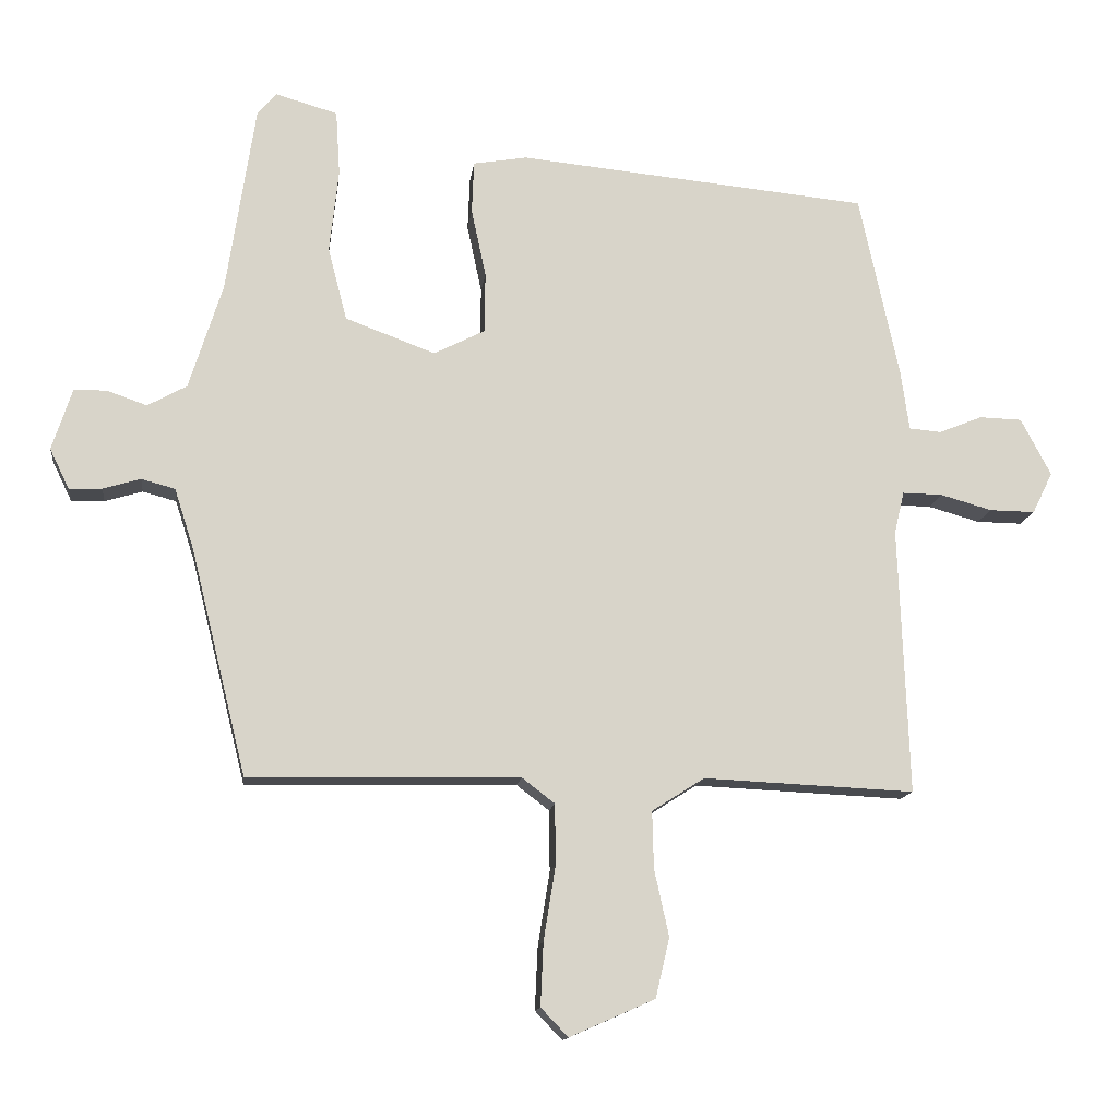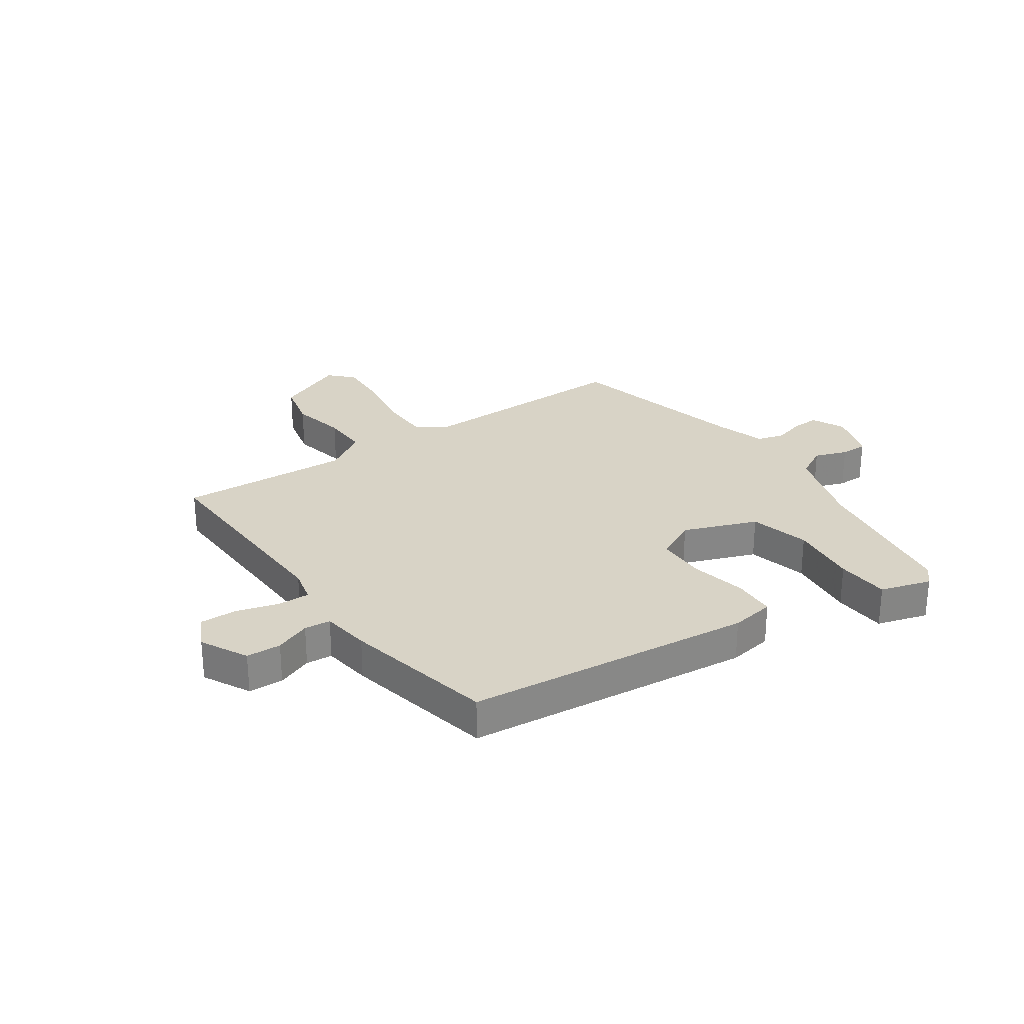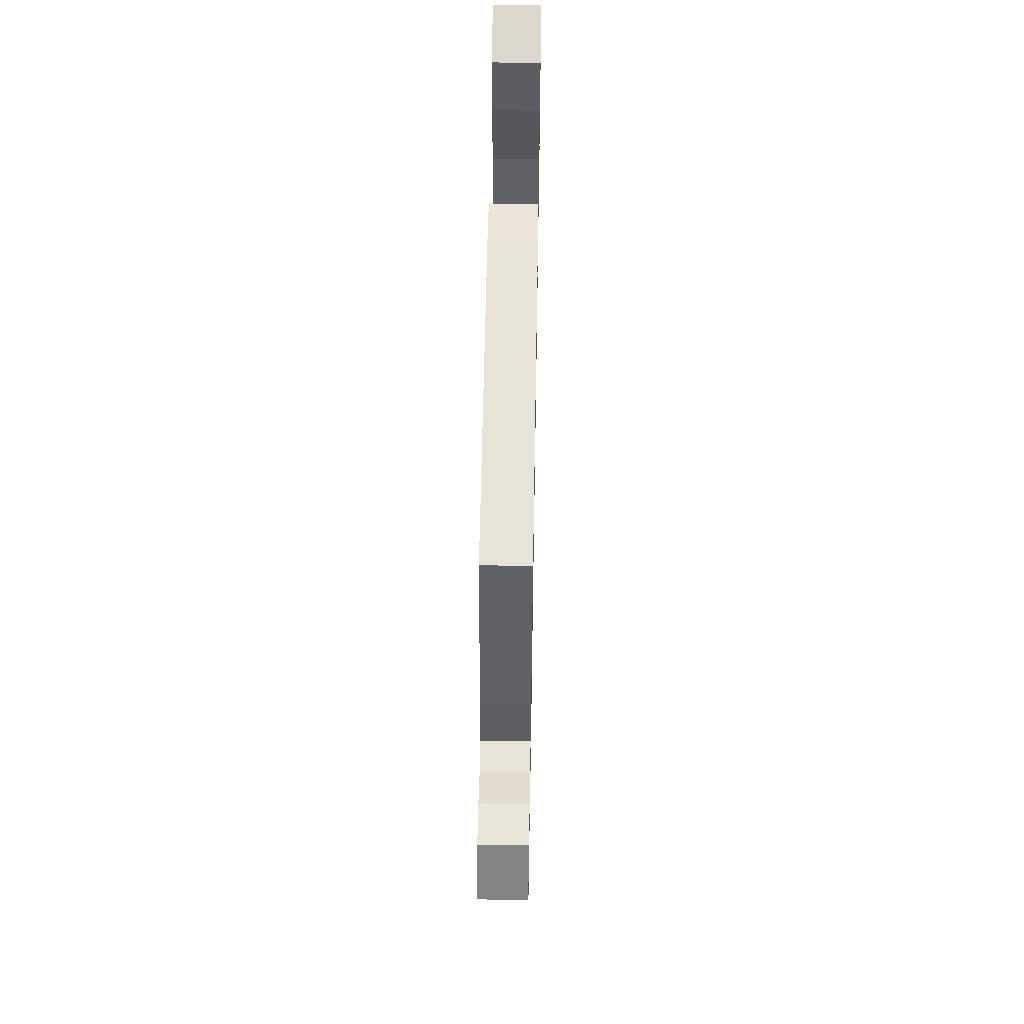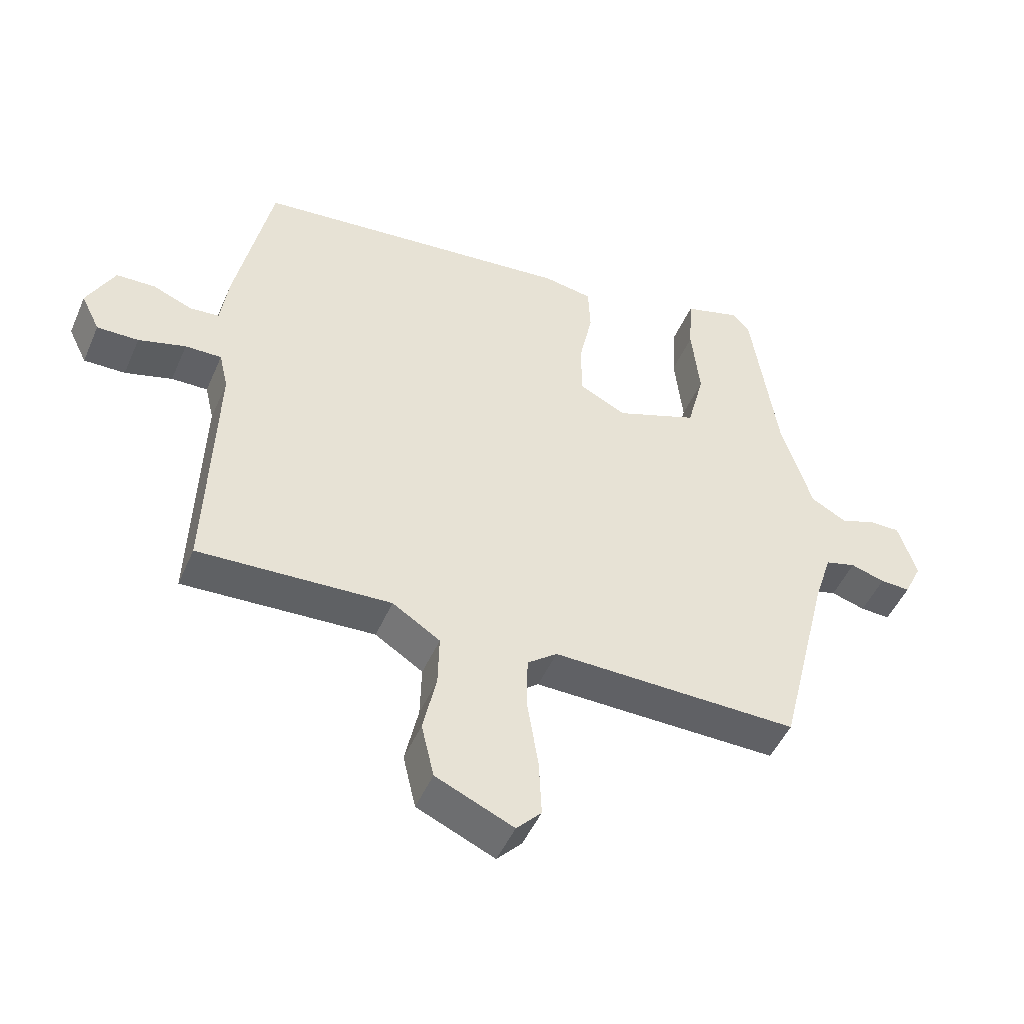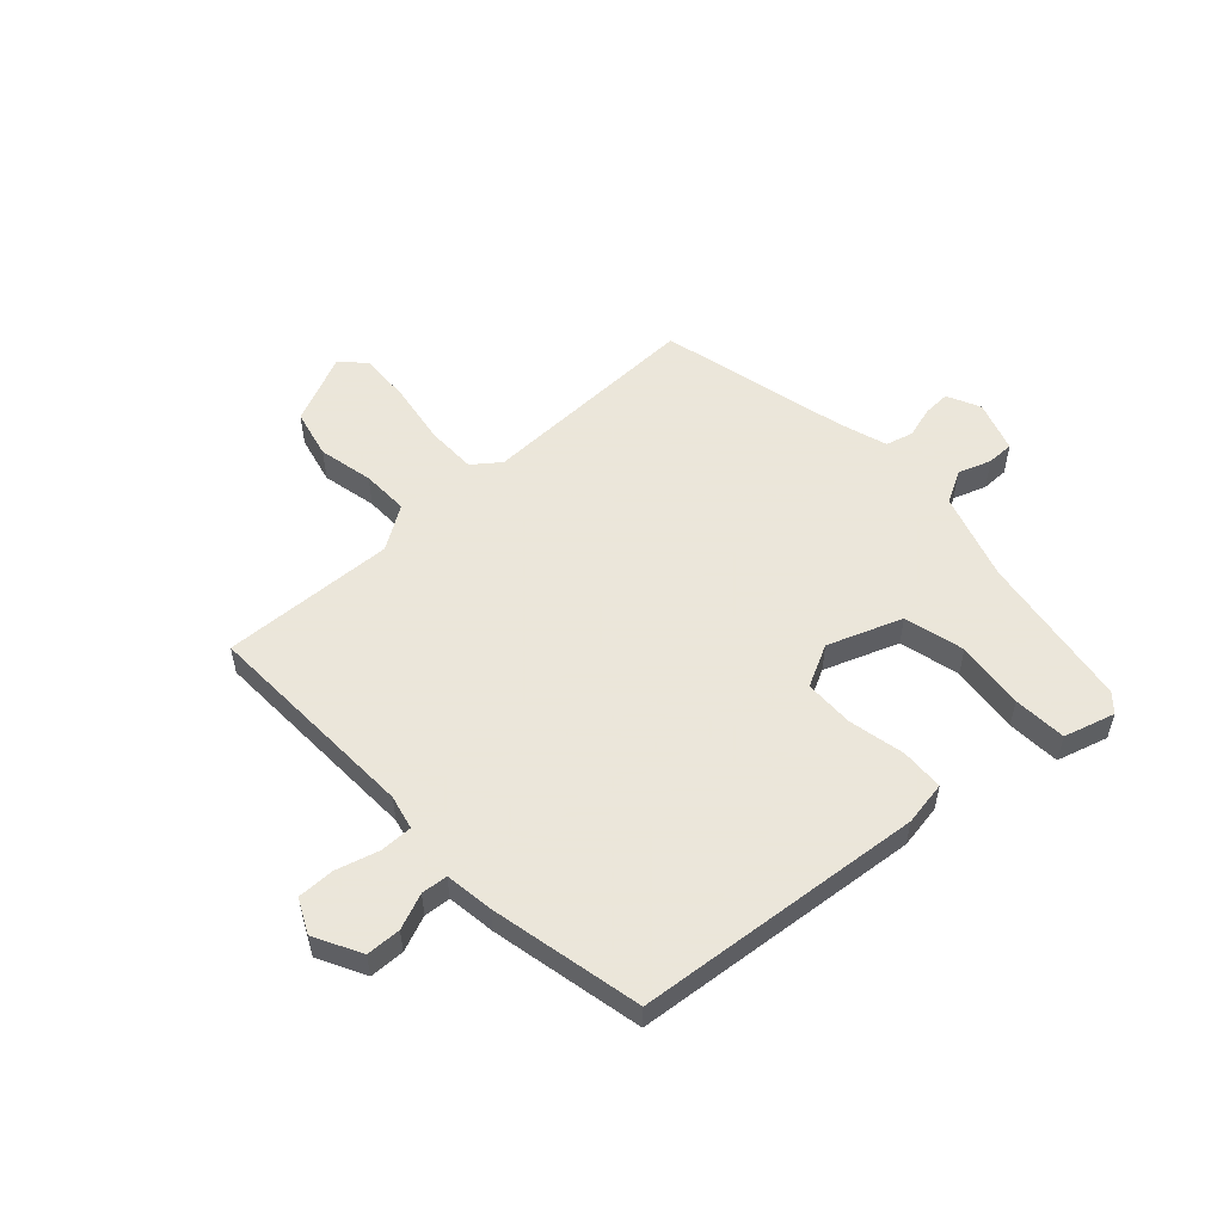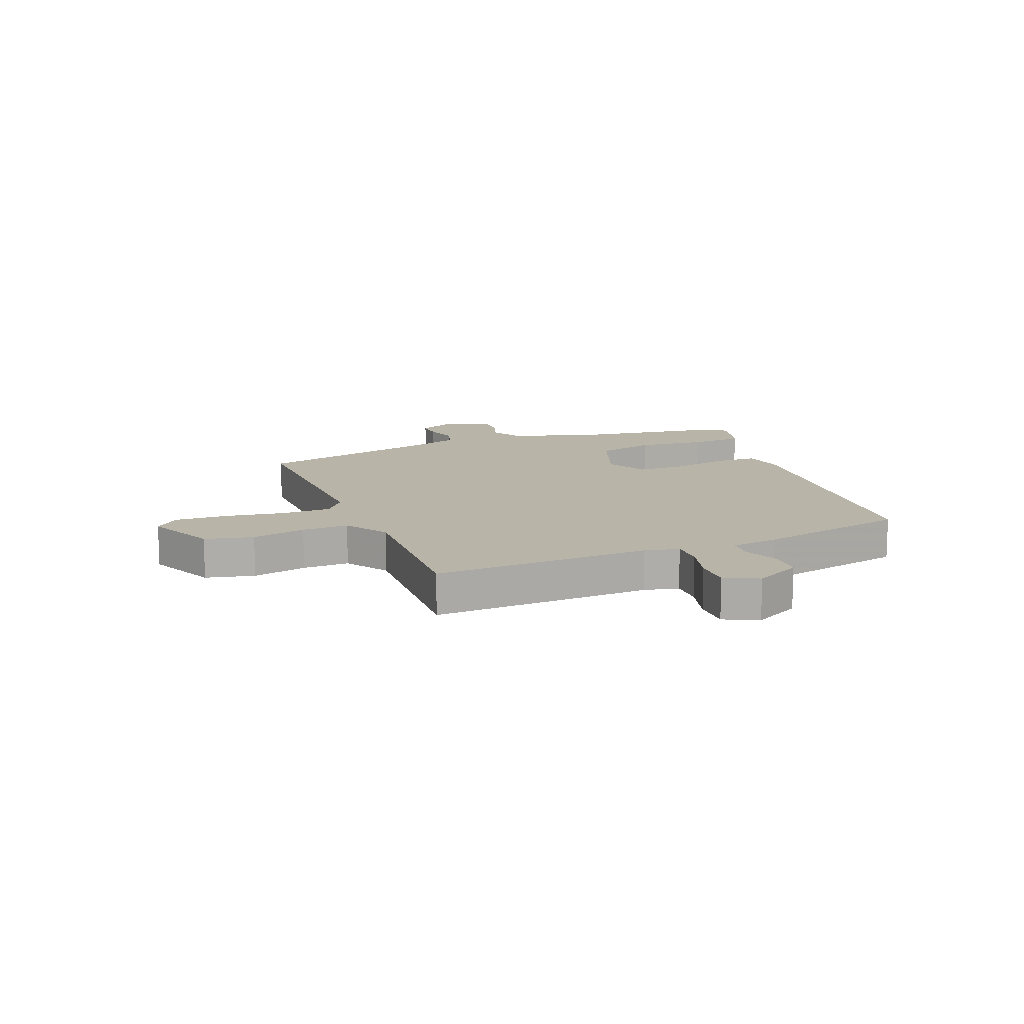
<metadata>
{"format":"obj","ext":"obj","renderer":"f3d","projection":"perspective","resolution":1024,"background":"white","views":[{"elev":-13.5,"azim":173.1,"up":"+Z"},{"elev":28.1,"azim":-34.4,"up":"+Y"},{"elev":56.6,"azim":-89.0,"up":"+Z"},{"elev":-48.1,"azim":-22.8,"up":"+Z"},{"elev":55.0,"azim":-42.6,"up":"+Y"},{"elev":13.1,"azim":-111.9,"up":"+Y"}]}
</metadata>
<code>
v -0.545 0.07 -0.472
v -0.531 0.07 -0.09
v -0.545 0.07 -0.03
v -0.602 0.07 -0.031
v -0.676 0.07 -0.052
v -0.741 0.07 -0.053
v -0.77 0.07 0.006
v -0.727 0.07 0.088
v -0.666 0.07 0.09
v -0.604 0.07 0.065
v -0.558 0.07 0.069
v -0.546 0.07 0.154
v -0.489 0.07 0.419
v 0.014 0.07 0.468
v 0.091 0.07 0.455
v 0.094 0.07 0.38
v 0.073 0.07 0.282
v 0.074 0.07 0.195
v 0.147 0.07 0.158
v 0.276 0.07 0.206
v 0.303 0.07 0.311
v 0.29 0.07 0.431
v 0.296 0.07 0.524
v 0.385 0.07 0.55
v 0.412 0.07 0.519
v 0.453 0.07 0.247
v 0.501 0.07 0.095
v 0.557 0.07 0.064
v 0.614 0.07 0.084
v 0.661 0.07 0.084
v 0.69 0.07 -0.005
v 0.662 0.07 -0.063
v 0.615 0.07 -0.061
v 0.561 0.07 -0.045
v 0.513 0.07 -0.058
v 0.485 0.07 -0.145
v 0.405 0.07 -0.469
v 0.017 0.07 -0.462
v -0.03 0.07 -0.498
v -0.031 0.07 -0.585
v -0.014 0.07 -0.691
v -0.01 0.07 -0.781
v -0.049 0.07 -0.822
v -0.171 0.07 -0.768
v -0.191 0.07 -0.683
v -0.17 0.07 -0.588
v -0.168 0.07 -0.506
v -0.243 0.07 -0.458
v -0.545 0 -0.472
v -0.531 0 -0.09
v -0.545 0 -0.03
v -0.602 0 -0.031
v -0.676 0 -0.052
v -0.741 0 -0.053
v -0.77 0 0.006
v -0.727 0 0.088
v -0.666 0 0.09
v -0.604 0 0.065
v -0.558 0 0.069
v -0.546 0 0.154
v -0.489 0 0.419
v 0.014 0 0.468
v 0.091 0 0.455
v 0.094 0 0.38
v 0.073 0 0.282
v 0.074 0 0.195
v 0.147 0 0.158
v 0.276 0 0.206
v 0.303 0 0.311
v 0.29 0 0.431
v 0.296 0 0.524
v 0.385 0 0.55
v 0.412 0 0.519
v 0.453 0 0.247
v 0.501 0 0.095
v 0.557 0 0.064
v 0.614 0 0.084
v 0.661 0 0.084
v 0.69 0 -0.005
v 0.662 0 -0.063
v 0.615 0 -0.061
v 0.561 0 -0.045
v 0.513 0 -0.058
v 0.485 0 -0.145
v 0.405 0 -0.469
v 0.017 0 -0.462
v -0.03 0 -0.498
v -0.031 0 -0.585
v -0.014 0 -0.691
v -0.01 0 -0.781
v -0.049 0 -0.822
v -0.171 0 -0.768
v -0.191 0 -0.683
v -0.17 0 -0.588
v -0.168 0 -0.506
v -0.243 0 -0.458
f 44 45 46
f 43 44 46
f 42 43 46
f 41 42 46
f 40 41 46
f 39 40 46 47
f 38 39 47 48
f 36 37 38
f 35 36 38 48
f 32 33 34
f 31 32 34
f 30 31 34
f 29 30 34
f 28 29 34
f 27 28 34 35
f 48 1 2
f 35 48 2
f 27 35 2
f 26 27 2
f 24 25 26
f 23 24 26
f 22 23 26
f 21 22 26
f 15 16 17
f 14 15 17
f 13 14 17
f 12 13 17
f 11 12 17
f 11 17 18
f 8 9 10
f 7 8 10
f 6 7 10
f 5 6 10
f 4 5 10
f 3 4 10 11
f 11 18 19
f 3 11 19
f 2 3 19
f 20 21 26
f 19 20 26
f 2 19 26
f 94 93 92
f 94 92 91
f 94 91 90
f 94 90 89
f 94 89 88
f 95 94 88 87
f 96 95 87 86
f 86 85 84
f 96 86 84 83
f 82 81 80
f 82 80 79
f 82 79 78
f 82 78 77
f 82 77 76
f 83 82 76 75
f 50 49 96
f 50 96 83
f 50 83 75
f 50 75 74
f 74 73 72
f 74 72 71
f 74 71 70
f 74 70 69
f 65 64 63
f 65 63 62
f 65 62 61
f 65 61 60
f 65 60 59
f 66 65 59
f 58 57 56
f 58 56 55
f 58 55 54
f 58 54 53
f 58 53 52
f 59 58 52 51
f 67 66 59
f 67 59 51
f 67 51 50
f 74 69 68
f 74 68 67
f 74 67 50
f 1 49 50 2
f 2 50 51 3
f 3 51 52 4
f 4 52 53 5
f 5 53 54 6
f 6 54 55 7
f 7 55 56 8
f 8 56 57 9
f 9 57 58 10
f 10 58 59 11
f 11 59 60 12
f 12 60 61 13
f 13 61 62 14
f 14 62 63 15
f 15 63 64 16
f 16 64 65 17
f 17 65 66 18
f 18 66 67 19
f 19 67 68 20
f 20 68 69 21
f 21 69 70 22
f 22 70 71 23
f 23 71 72 24
f 24 72 73 25
f 25 73 74 26
f 26 74 75 27
f 27 75 76 28
f 28 76 77 29
f 29 77 78 30
f 30 78 79 31
f 31 79 80 32
f 32 80 81 33
f 33 81 82 34
f 34 82 83 35
f 35 83 84 36
f 36 84 85 37
f 37 85 86 38
f 38 86 87 39
f 39 87 88 40
f 40 88 89 41
f 41 89 90 42
f 42 90 91 43
f 43 91 92 44
f 44 92 93 45
f 45 93 94 46
f 46 94 95 47
f 47 95 96 48
f 48 96 49 1

</code>
